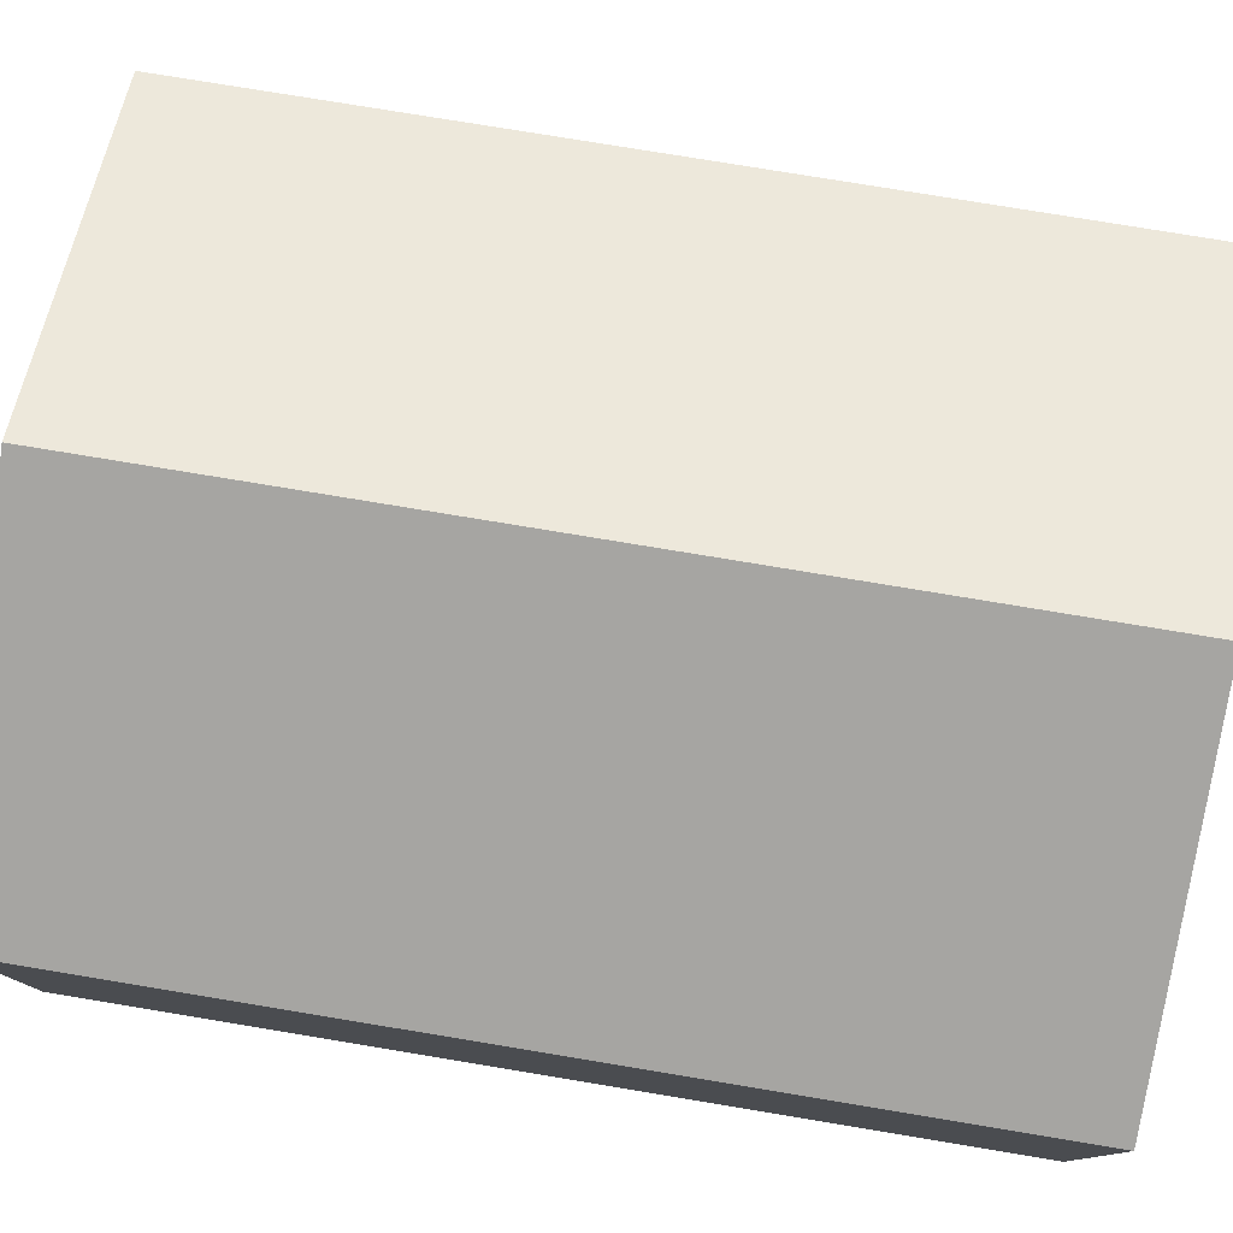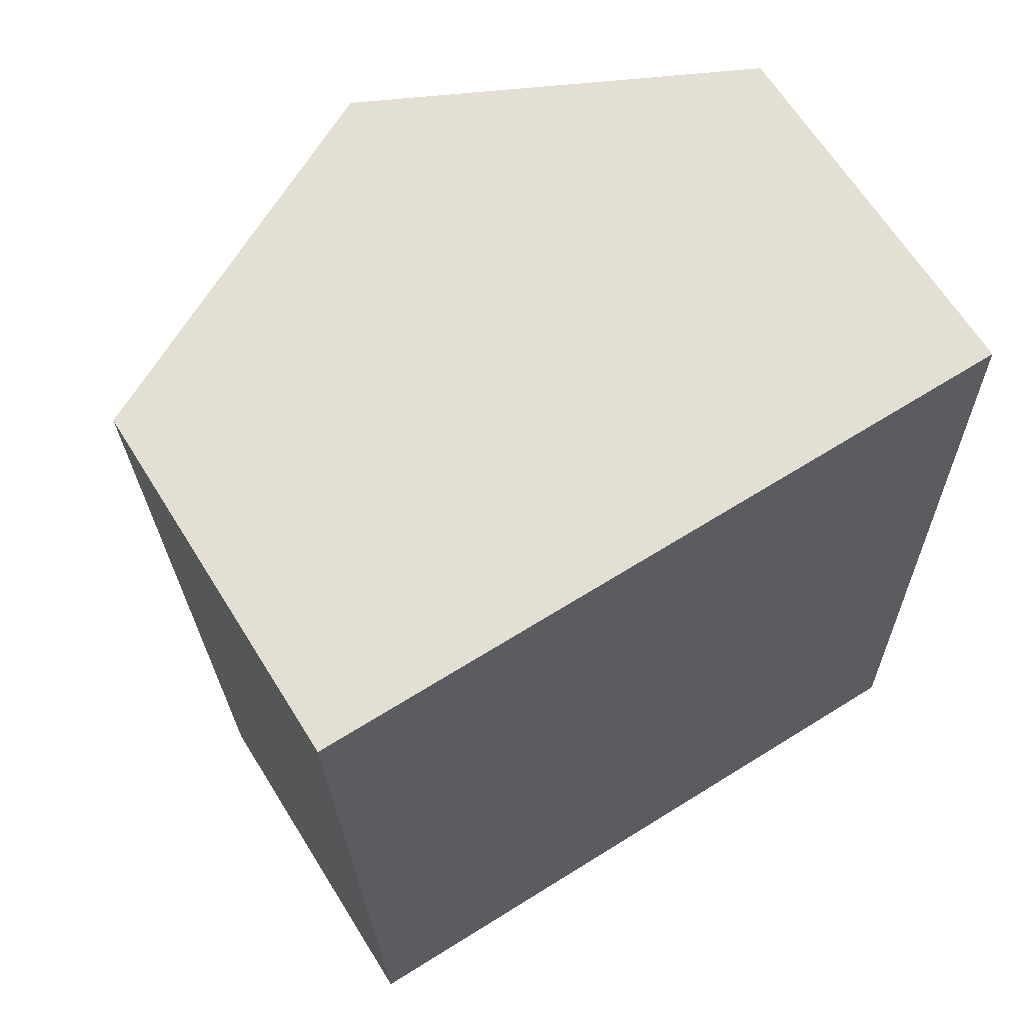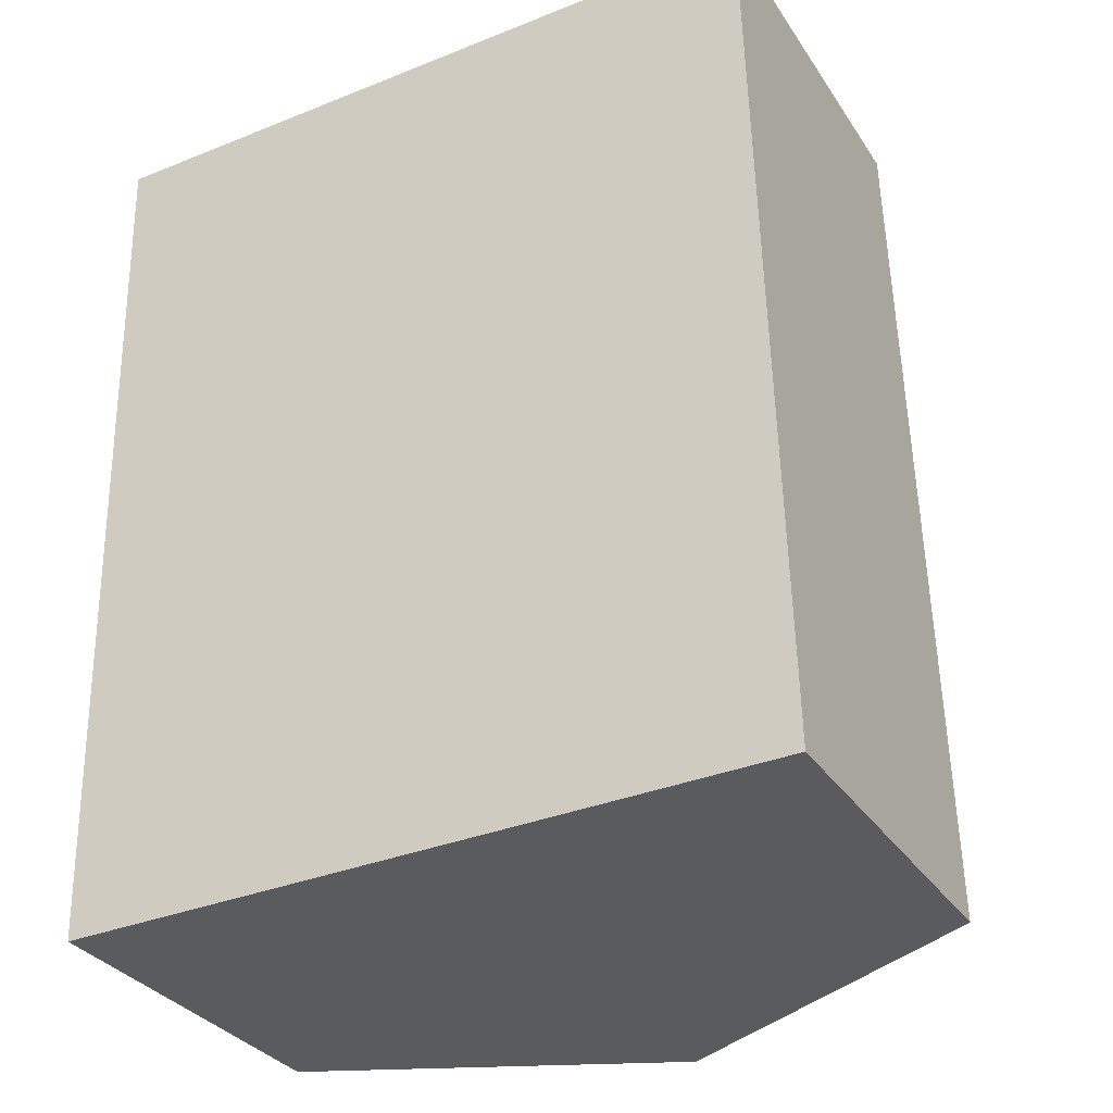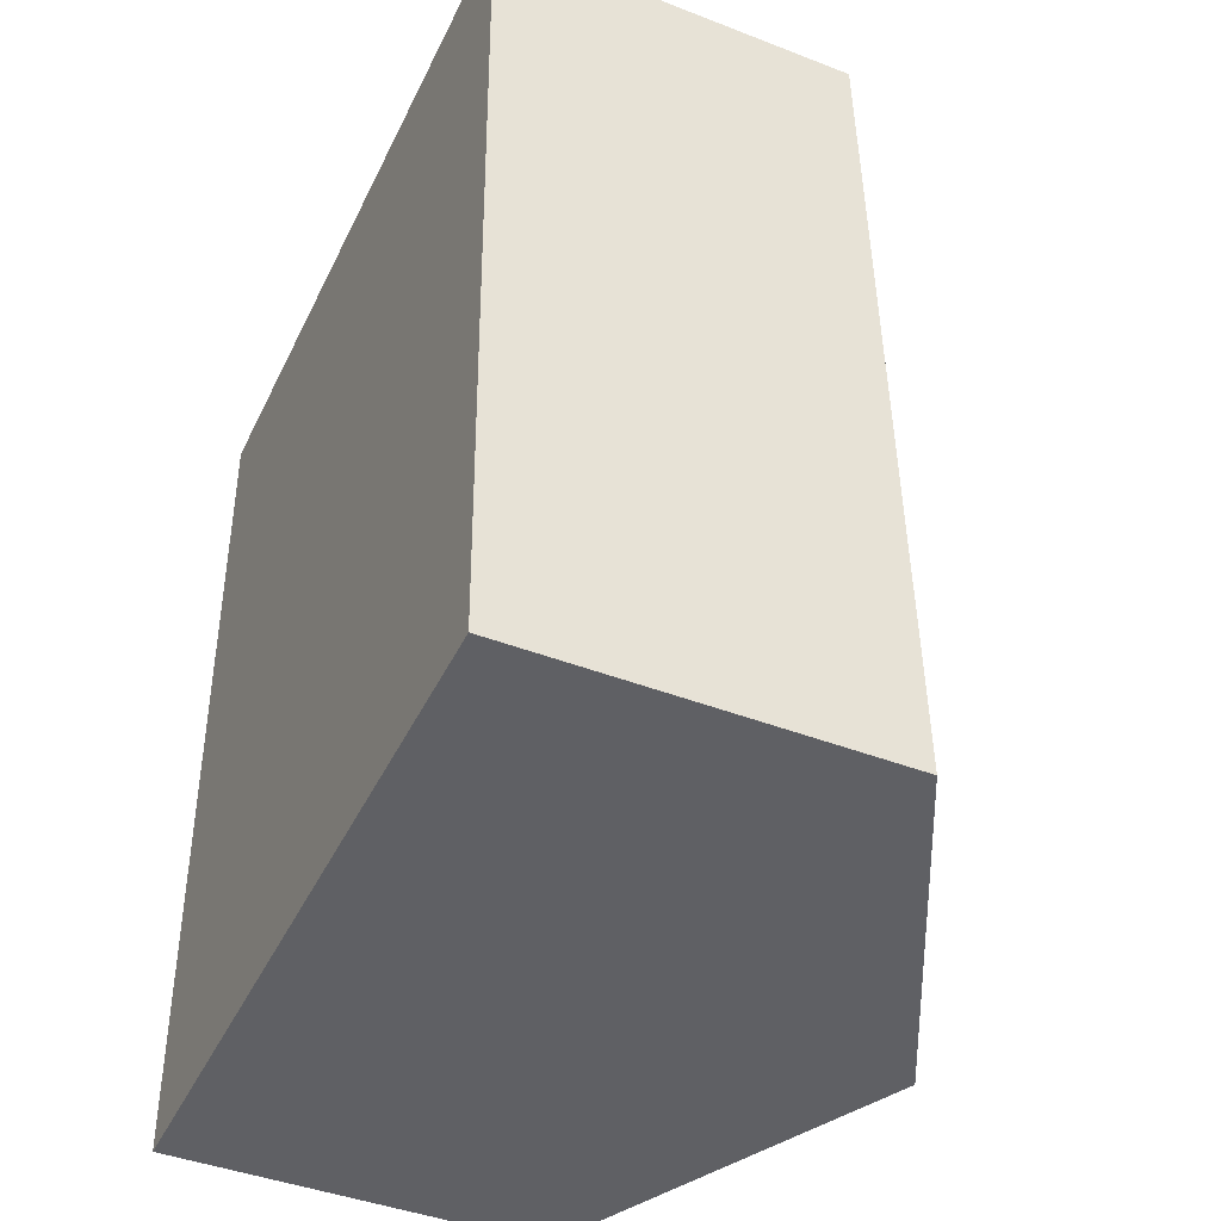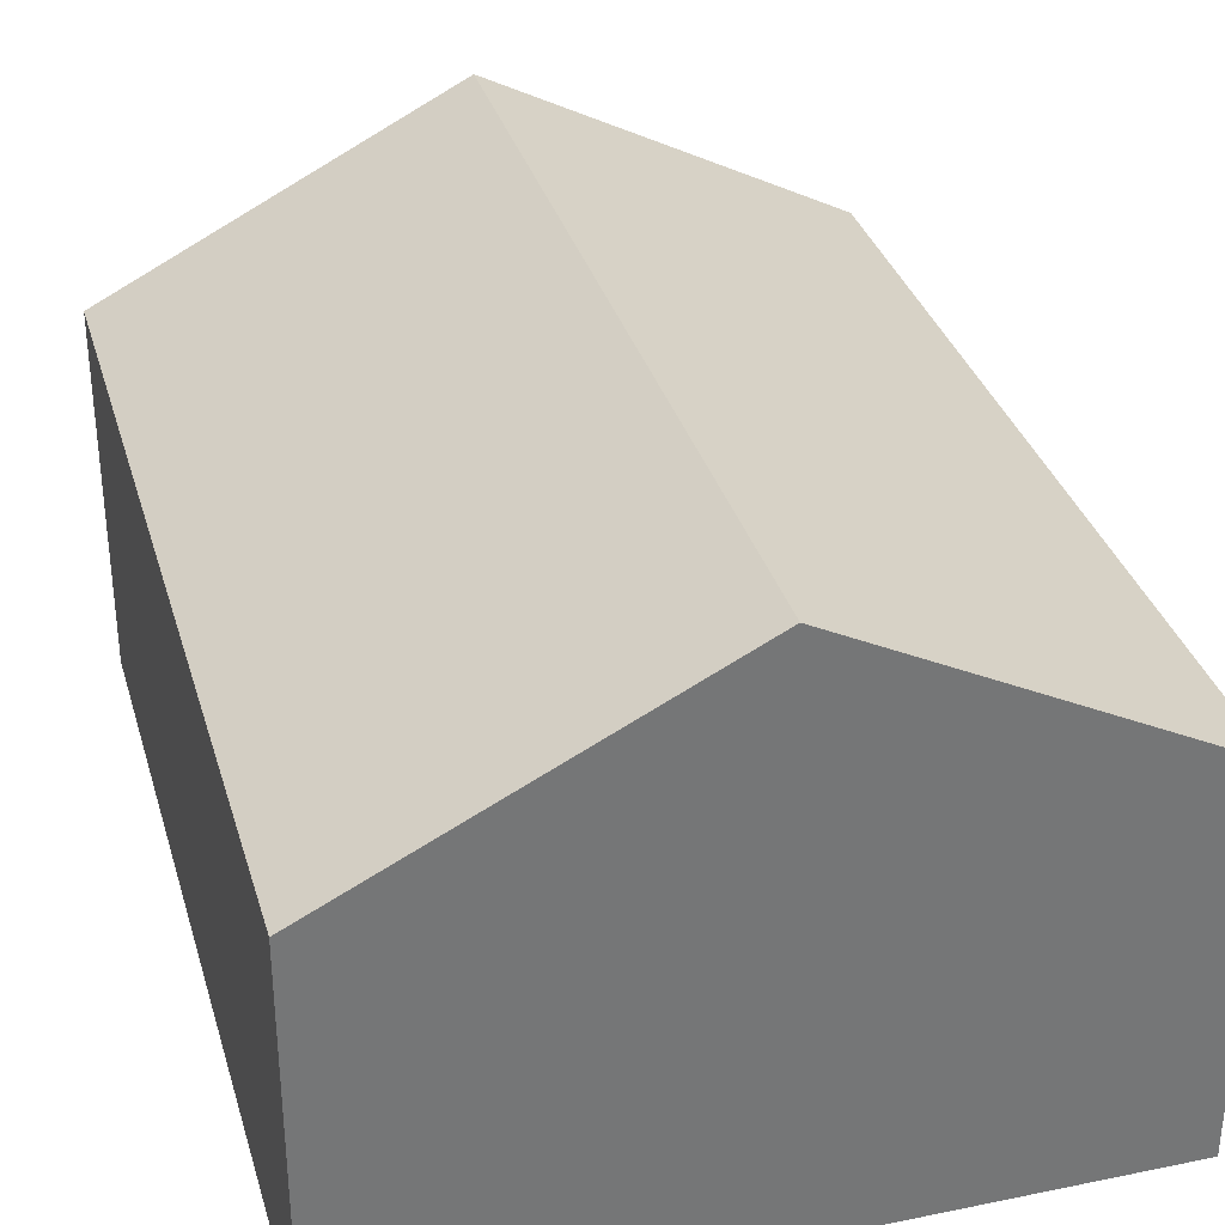
<metadata>
{"format":"obj","ext":"obj","renderer":"f3d","projection":"perspective","resolution":1024,"background":"white","views":[{"elev":78.9,"azim":97.9,"up":"+Y"},{"elev":65.0,"azim":-31.9,"up":"+Z"},{"elev":-32.0,"azim":28.0,"up":"+Z"},{"elev":-43.0,"azim":65.3,"up":"+Z"},{"elev":33.5,"azim":-17.1,"up":"+Y"}]}
</metadata>
<code>
v  2.277 3.338 -5.331
v  4.281 2.247 0.11
v  4.419 2.247 -5.282
v  2.139 3.338 0.055
v  0.131 2.246 -5.38
v  0 2.249 1.377e-16
v  0 0 0
v  2.139 -3.368e-18 0.055
v  4.281 -6.736e-18 0.11
v  4.419 3.234e-16 -5.282
v  2.277 3.264e-16 -5.331
v  0.131 3.294e-16 -5.38
g defaultobject
f 1 2 3
f 2 1 4
f 5 4 1
f 4 5 6
f 7 4 6
f 4 7 2
f 2 7 8
f 2 8 9
f 9 3 2
f 3 9 10
f 10 1 3
f 1 10 5
f 5 10 11
f 5 11 12
f 5 7 6
f 7 5 12
f 8 10 9
f 10 8 7
f 10 7 12
f 10 12 11

</code>
